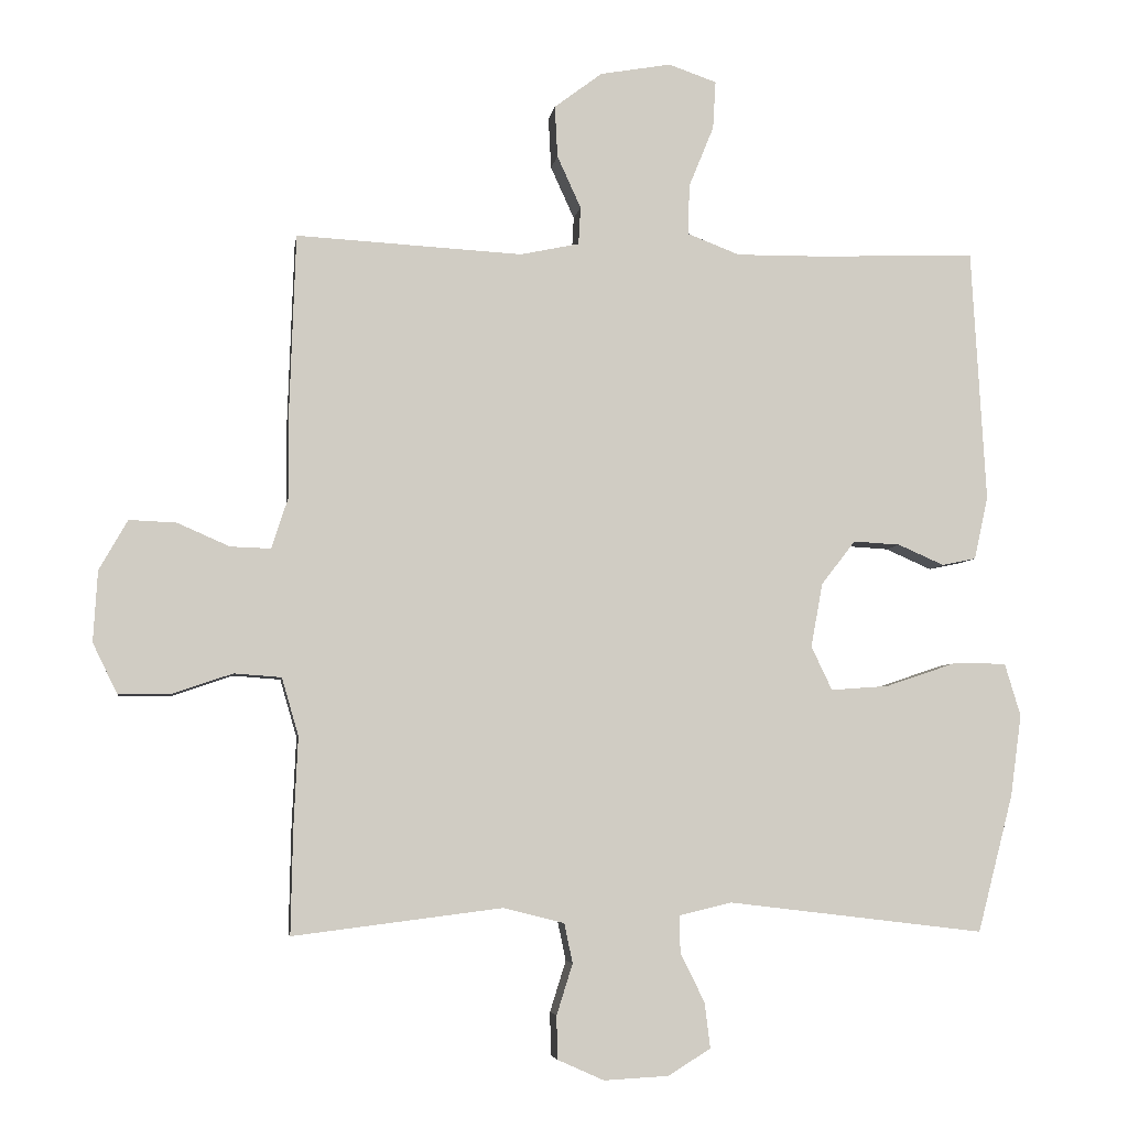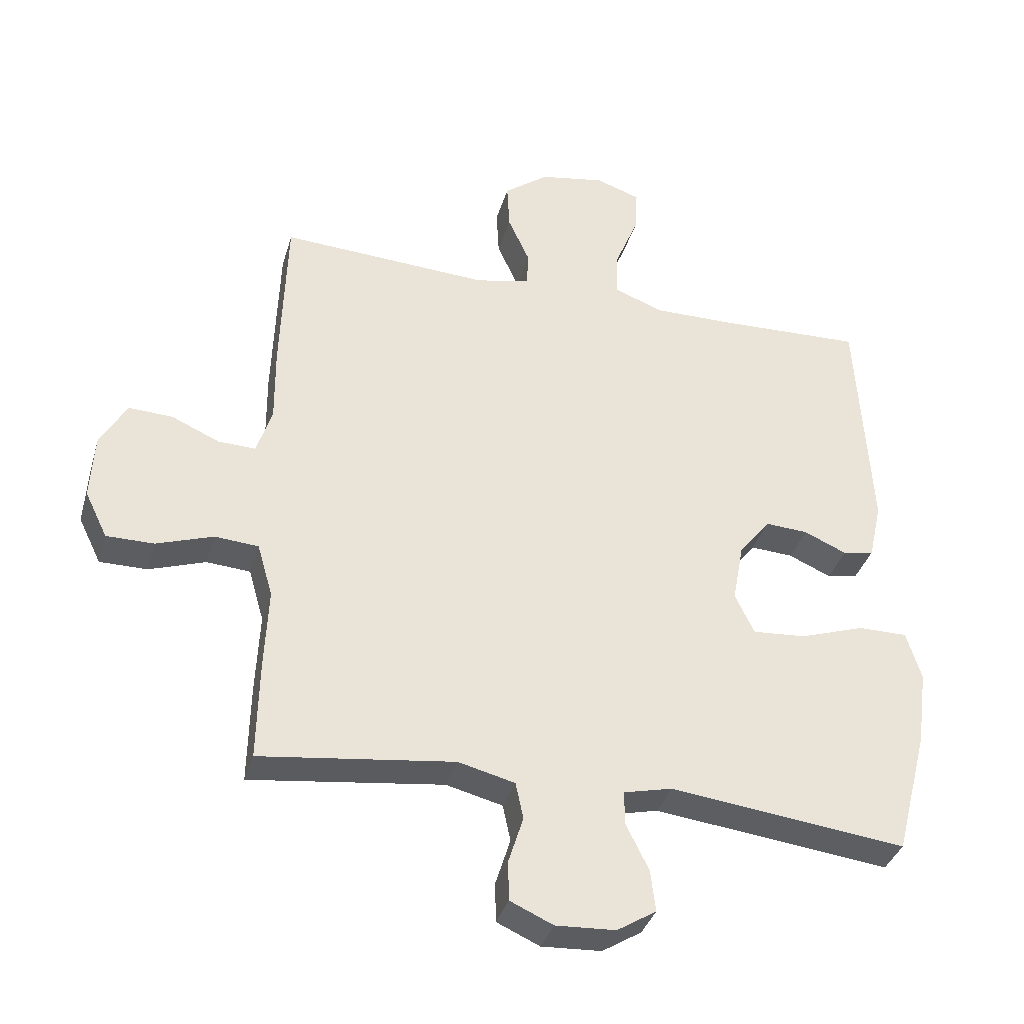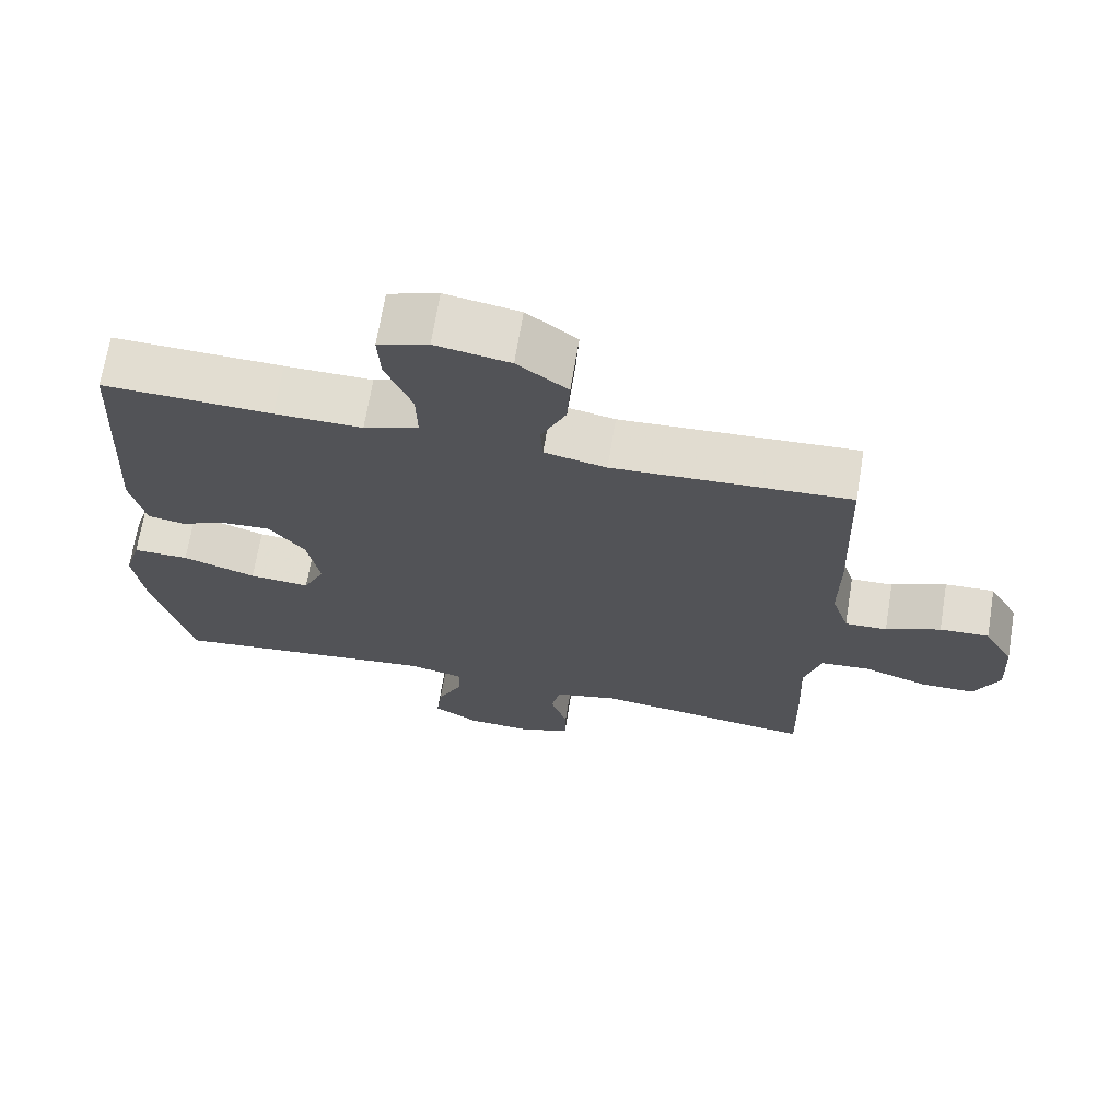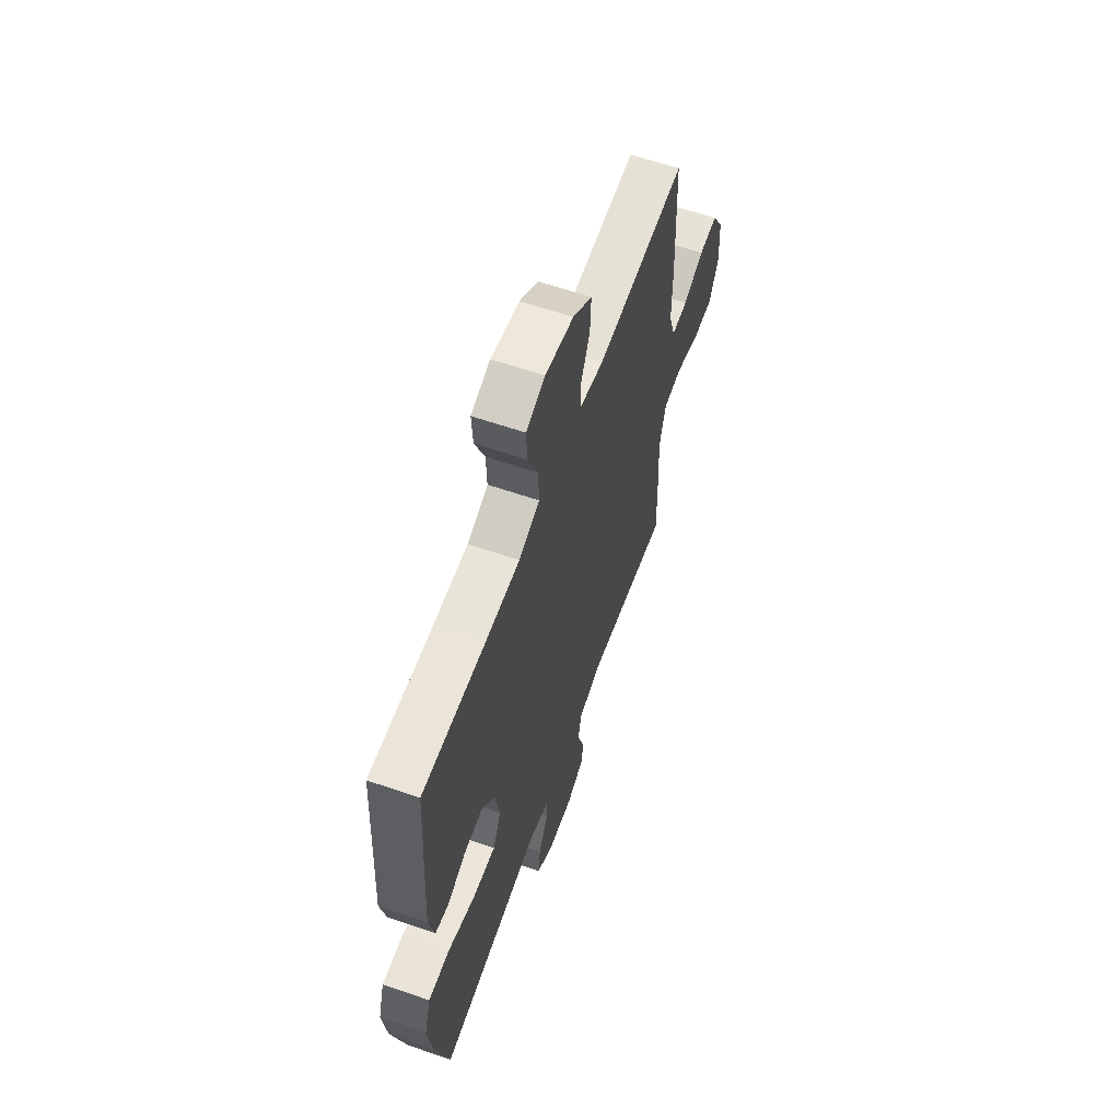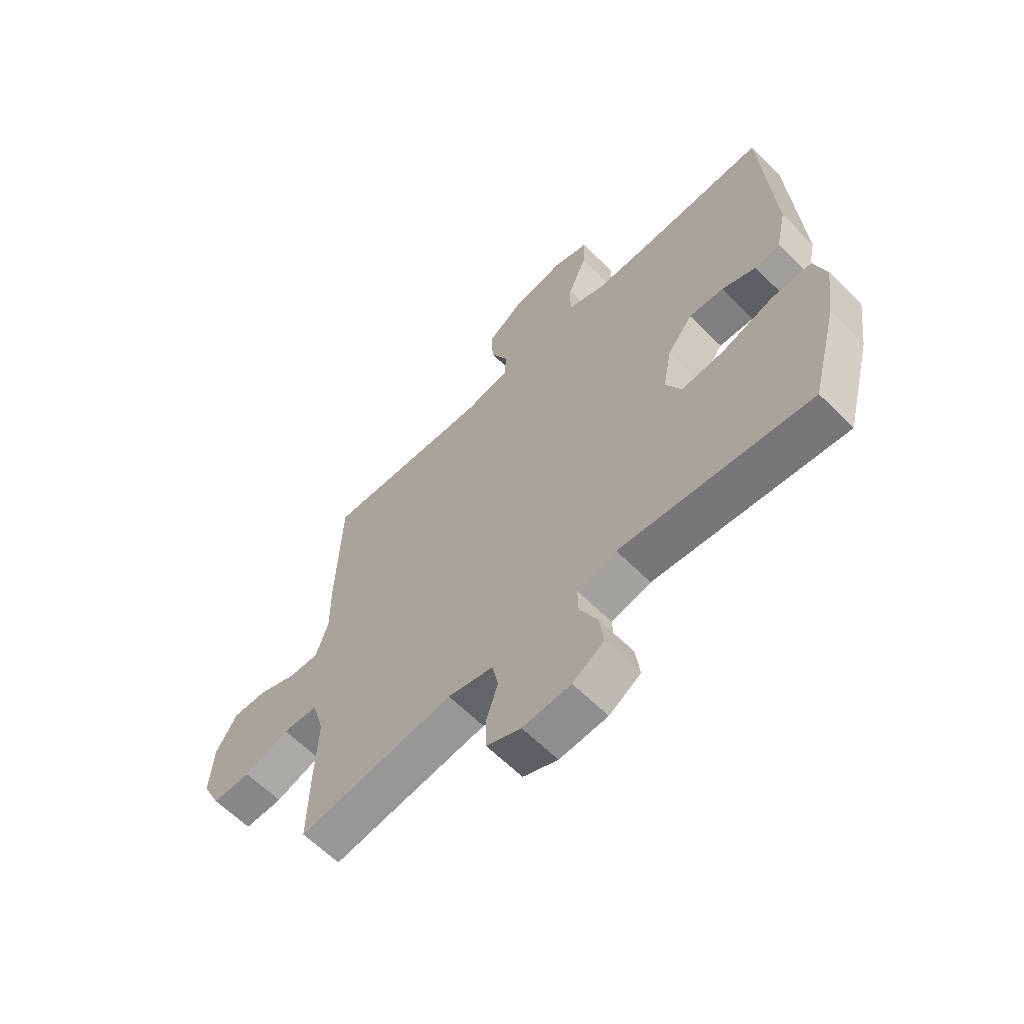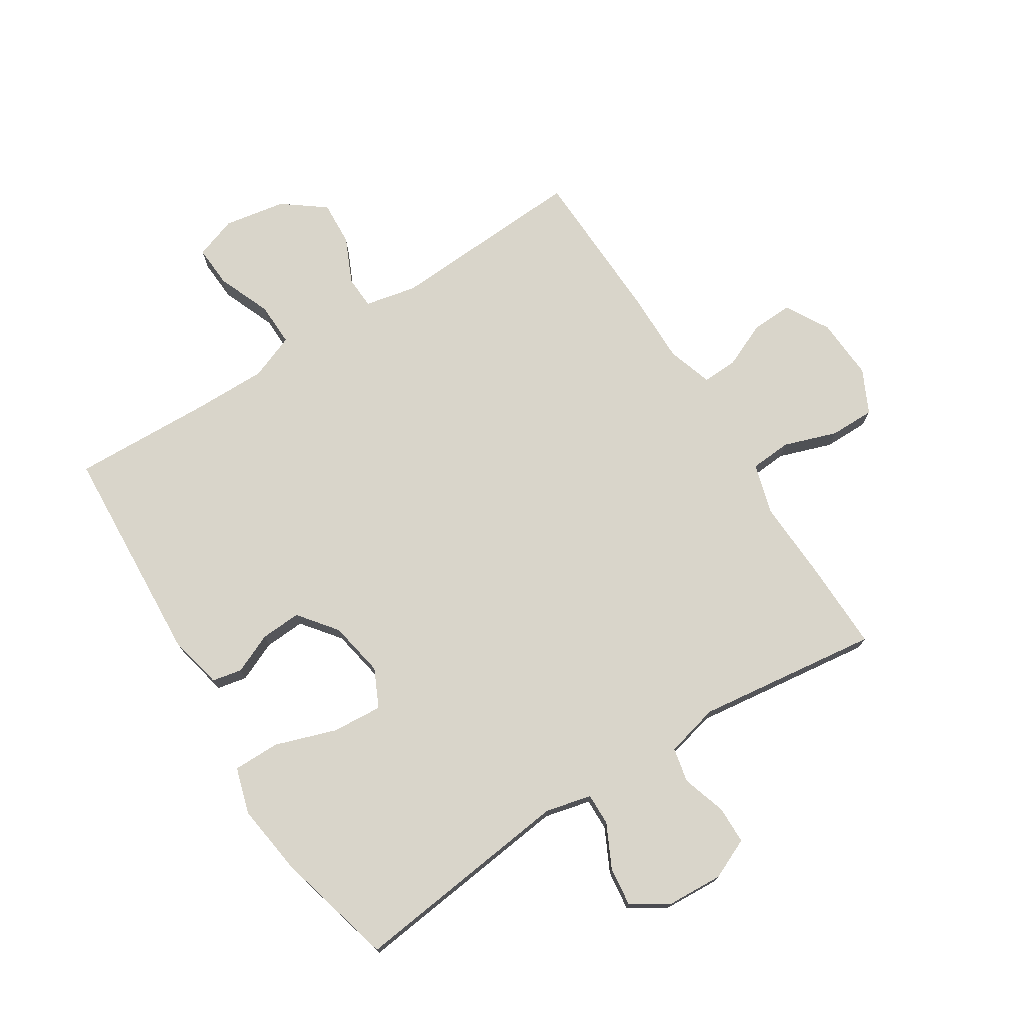
<metadata>
{"format":"obj","ext":"obj","renderer":"f3d","projection":"perspective","resolution":1024,"background":"white","views":[{"elev":-5.2,"azim":-8.0,"up":"+Z"},{"elev":-36.1,"azim":-15.7,"up":"+Z"},{"elev":68.7,"azim":-170.6,"up":"+Z"},{"elev":61.2,"azim":109.4,"up":"+Z"},{"elev":-62.6,"azim":44.8,"up":"+Z"},{"elev":74.5,"azim":147.7,"up":"+Y"}]}
</metadata>
<code>
v 0.5 0.07 -0.5
v 0.132 0.07 -0.456
v 0.056 0.07 -0.474
v 0.057 0.07 -0.527
v 0.092 0.07 -0.598
v 0.1 0.07 -0.663
v 0.039 0.07 -0.701
v -0.054 0.07 -0.706
v -0.121 0.07 -0.676
v -0.122 0.07 -0.614
v -0.099 0.07 -0.541
v -0.111 0.07 -0.484
v -0.199 0.07 -0.462
v -0.5 0.07 -0.5
v -0.497 0.07 -0.348
v -0.491 0.07 -0.219
v -0.515 0.07 -0.136
v -0.583 0.07 -0.131
v -0.671 0.07 -0.161
v -0.745 0.07 -0.161
v -0.78 0.07 -0.089
v -0.774 0.07 0.013
v -0.733 0.07 0.085
v -0.665 0.07 0.082
v -0.59 0.07 0.049
v -0.532 0.07 0.047
v -0.508 0.07 0.121
v -0.509 0.07 0.239
v -0.5 0.07 0.5
v -0.175 0.07 0.482
v -0.09 0.07 0.5
v -0.087 0.07 0.554
v -0.121 0.07 0.629
v -0.125 0.07 0.703
v -0.056 0.07 0.755
v 0.046 0.07 0.773
v 0.115 0.07 0.749
v 0.111 0.07 0.68
v 0.075 0.07 0.592
v 0.073 0.07 0.52
v 0.148 0.07 0.491
v 0.268 0.07 0.492
v 0.5 0.07 0.5
v 0.521 0.07 0.136
v 0.501 0.07 0.046
v 0.452 0.07 0.036
v 0.386 0.07 0.065
v 0.319 0.07 0.069
v 0.27 0.07 0.006
v 0.253 0.07 -0.086
v 0.283 0.07 -0.149
v 0.366 0.07 -0.143
v 0.467 0.07 -0.109
v 0.544 0.07 -0.109
v 0.567 0.07 -0.185
v 0.551 0.07 -0.303
v 0.5 0 -0.5
v 0.132 0 -0.456
v 0.056 0 -0.474
v 0.057 0 -0.527
v 0.092 0 -0.598
v 0.1 0 -0.663
v 0.039 0 -0.701
v -0.054 0 -0.706
v -0.121 0 -0.676
v -0.122 0 -0.614
v -0.099 0 -0.541
v -0.111 0 -0.484
v -0.199 0 -0.462
v -0.5 0 -0.5
v -0.497 0 -0.348
v -0.491 0 -0.219
v -0.515 0 -0.136
v -0.583 0 -0.131
v -0.671 0 -0.161
v -0.745 0 -0.161
v -0.78 0 -0.089
v -0.774 0 0.013
v -0.733 0 0.085
v -0.665 0 0.082
v -0.59 0 0.049
v -0.532 0 0.047
v -0.508 0 0.121
v -0.509 0 0.239
v -0.5 0 0.5
v -0.175 0 0.482
v -0.09 0 0.5
v -0.087 0 0.554
v -0.121 0 0.629
v -0.125 0 0.703
v -0.056 0 0.755
v 0.046 0 0.773
v 0.115 0 0.749
v 0.111 0 0.68
v 0.075 0 0.592
v 0.073 0 0.52
v 0.148 0 0.491
v 0.268 0 0.492
v 0.5 0 0.5
v 0.521 0 0.136
v 0.501 0 0.046
v 0.452 0 0.036
v 0.386 0 0.065
v 0.319 0 0.069
v 0.27 0 0.006
v 0.253 0 -0.086
v 0.283 0 -0.149
v 0.366 0 -0.143
v 0.467 0 -0.109
v 0.544 0 -0.109
v 0.567 0 -0.185
v 0.551 0 -0.303
f 55 56 1 2
f 52 53 54 55
f 51 52 55 2
f 50 51 2 3
f 49 50 3
f 44 45 46 47
f 42 43 44 47
f 41 42 47 48
f 40 41 48 49
f 36 37 38 39
f 36 39 40
f 35 36 40
f 32 33 34 35
f 31 32 35 40
f 30 31 40 49
f 27 28 29 30
f 26 27 30 49
f 22 23 24 25
f 18 19 20 21
f 17 18 21 22
f 13 14 15 16
f 12 13 16 17
f 8 9 10 11
f 8 11 12
f 7 8 12
f 4 5 6 7
f 3 4 7 12
f 49 3 12 17
f 25 26 49
f 17 22 25 49
f 58 57 112 111
f 111 110 109 108
f 58 111 108 107
f 59 58 107 106
f 59 106 105
f 103 102 101 100
f 103 100 99 98
f 104 103 98 97
f 105 104 97 96
f 95 94 93 92
f 96 95 92
f 96 92 91
f 91 90 89 88
f 96 91 88 87
f 105 96 87 86
f 86 85 84 83
f 105 86 83 82
f 81 80 79 78
f 77 76 75 74
f 78 77 74 73
f 72 71 70 69
f 73 72 69 68
f 67 66 65 64
f 68 67 64
f 68 64 63
f 63 62 61 60
f 68 63 60 59
f 73 68 59 105
f 105 82 81
f 105 81 78 73
f 1 57 58 2
f 2 58 59 3
f 3 59 60 4
f 4 60 61 5
f 5 61 62 6
f 6 62 63 7
f 7 63 64 8
f 8 64 65 9
f 9 65 66 10
f 10 66 67 11
f 11 67 68 12
f 12 68 69 13
f 13 69 70 14
f 14 70 71 15
f 15 71 72 16
f 16 72 73 17
f 17 73 74 18
f 18 74 75 19
f 19 75 76 20
f 20 76 77 21
f 21 77 78 22
f 22 78 79 23
f 23 79 80 24
f 24 80 81 25
f 25 81 82 26
f 26 82 83 27
f 27 83 84 28
f 28 84 85 29
f 29 85 86 30
f 30 86 87 31
f 31 87 88 32
f 32 88 89 33
f 33 89 90 34
f 34 90 91 35
f 35 91 92 36
f 36 92 93 37
f 37 93 94 38
f 38 94 95 39
f 39 95 96 40
f 40 96 97 41
f 41 97 98 42
f 42 98 99 43
f 43 99 100 44
f 44 100 101 45
f 45 101 102 46
f 46 102 103 47
f 47 103 104 48
f 48 104 105 49
f 49 105 106 50
f 50 106 107 51
f 51 107 108 52
f 52 108 109 53
f 53 109 110 54
f 54 110 111 55
f 55 111 112 56
f 56 112 57 1

</code>
